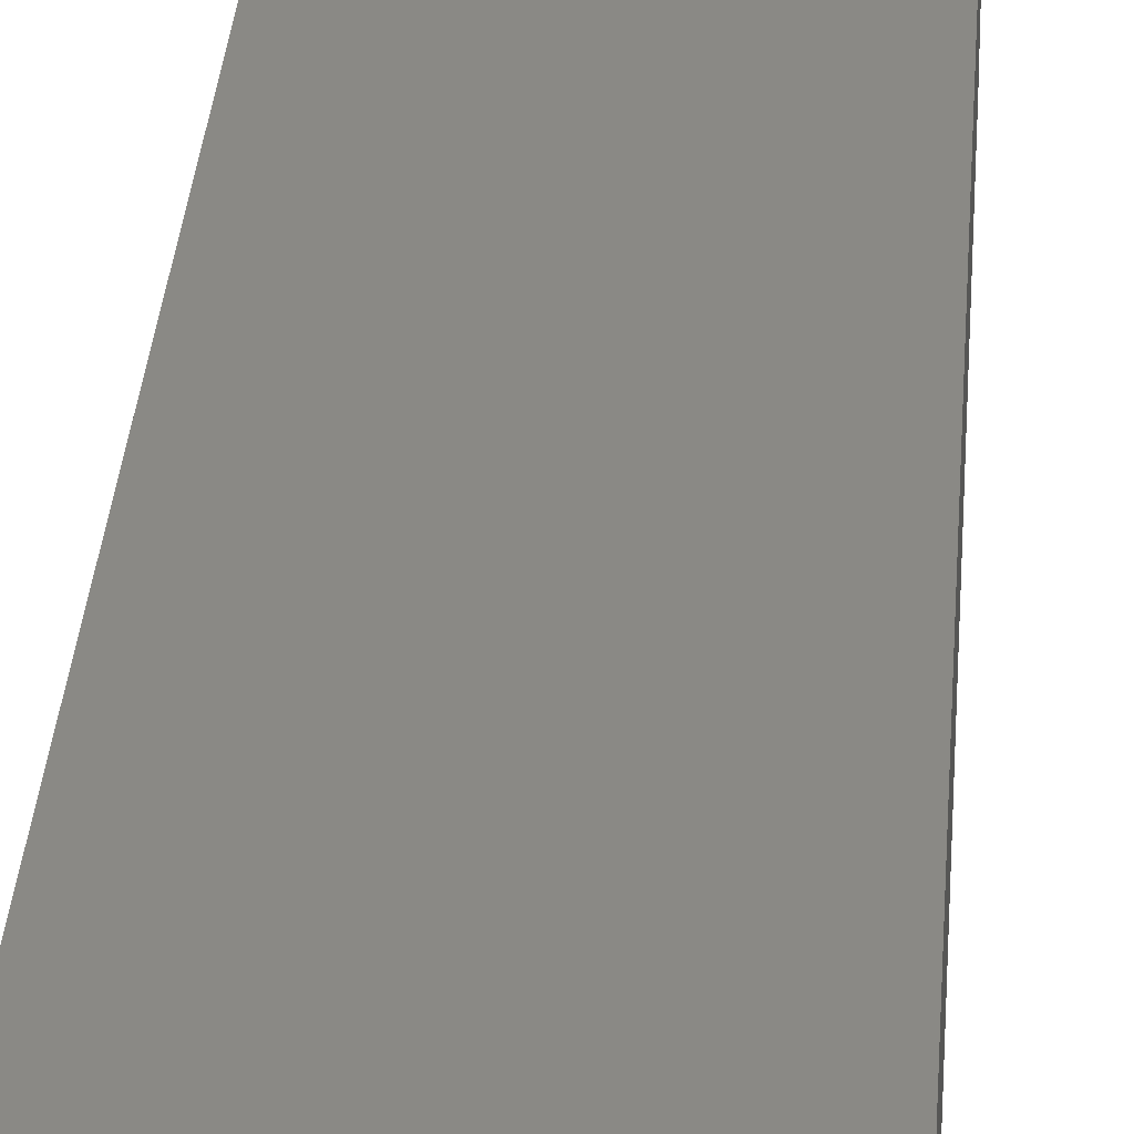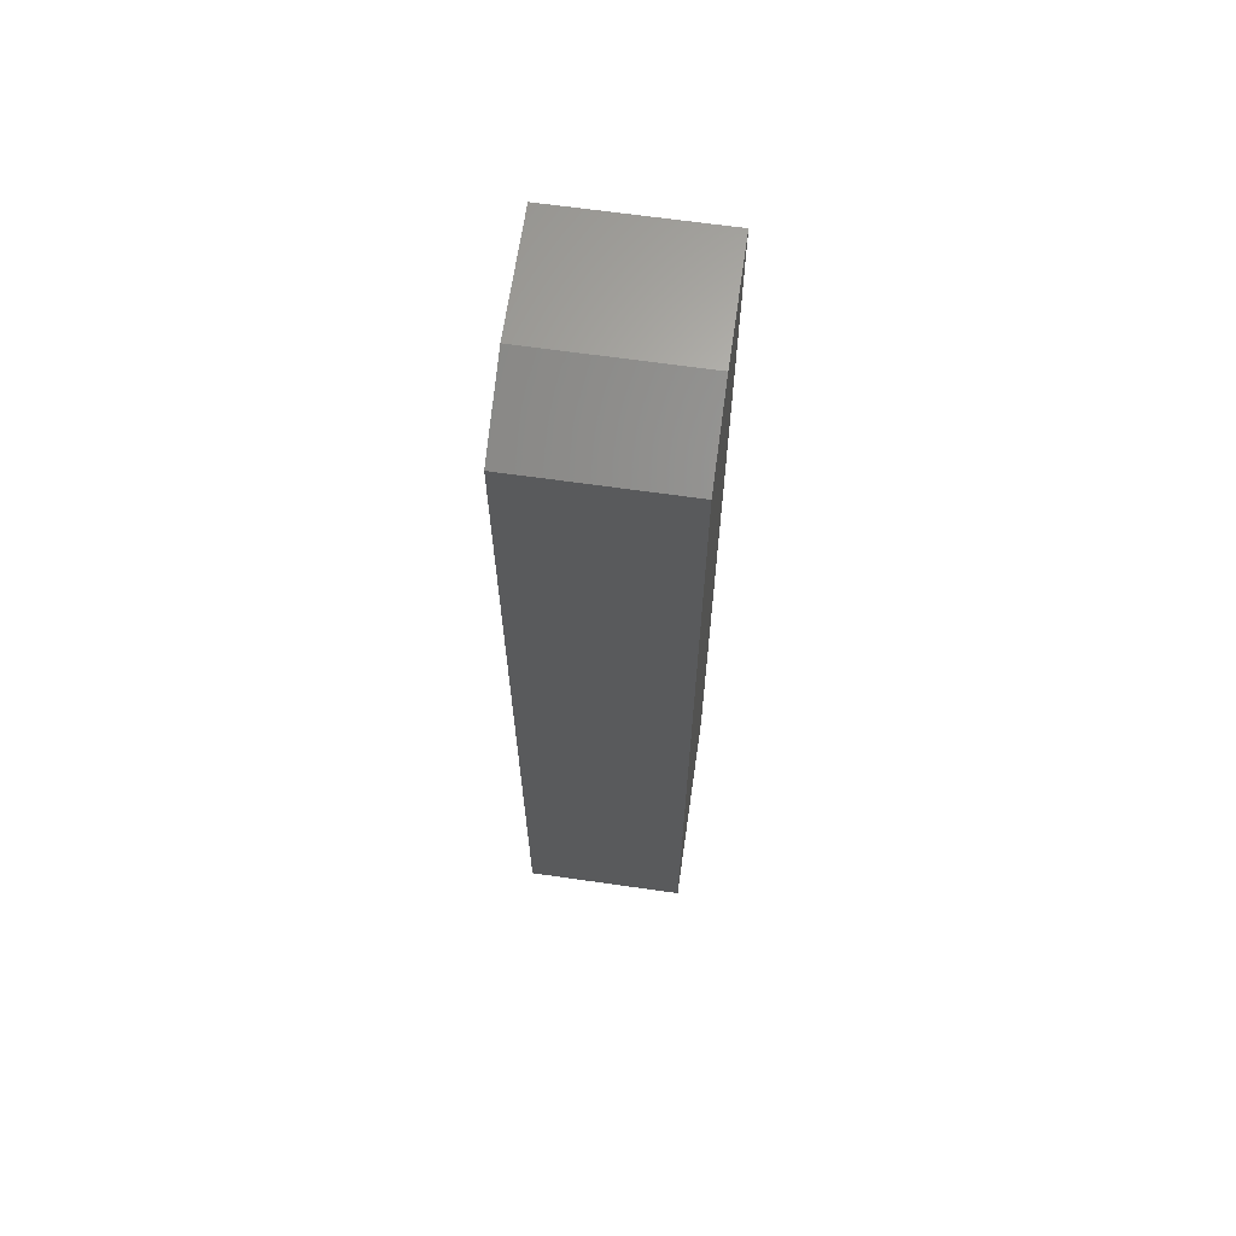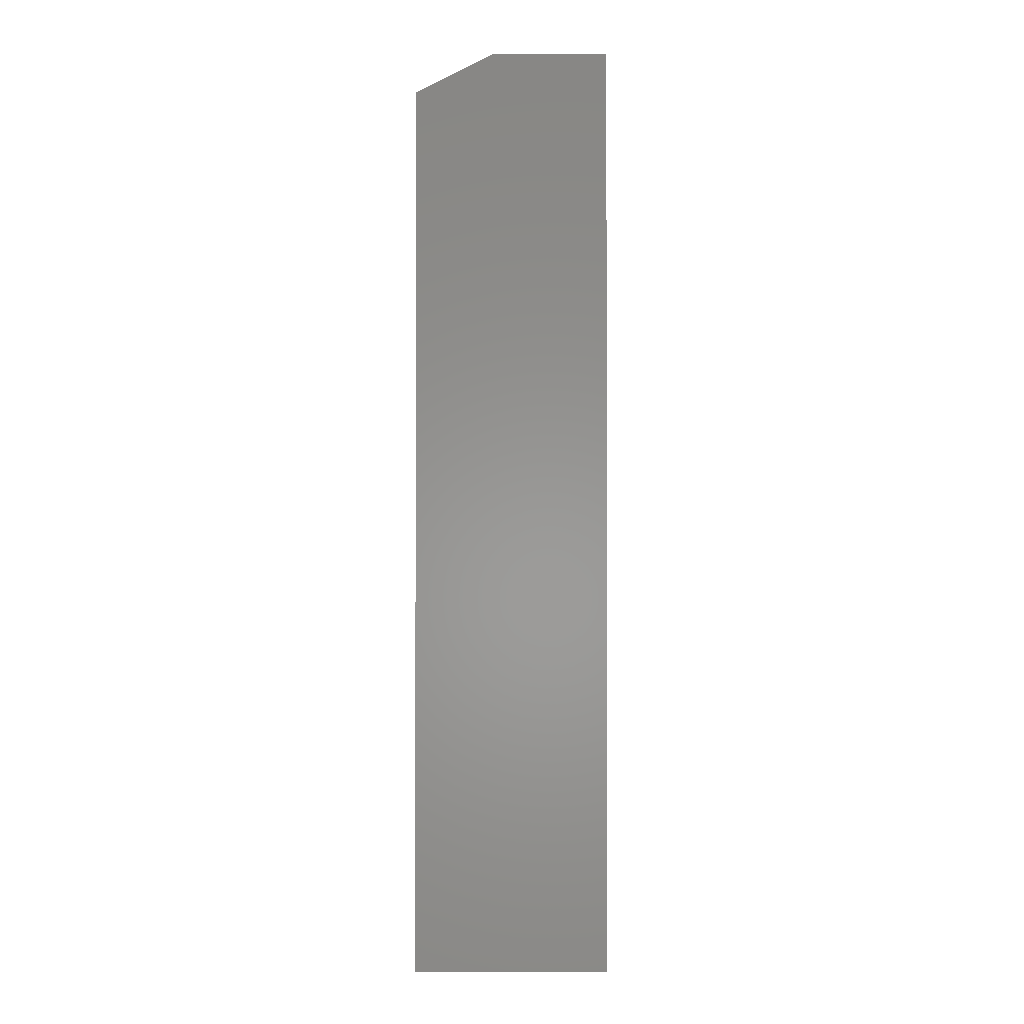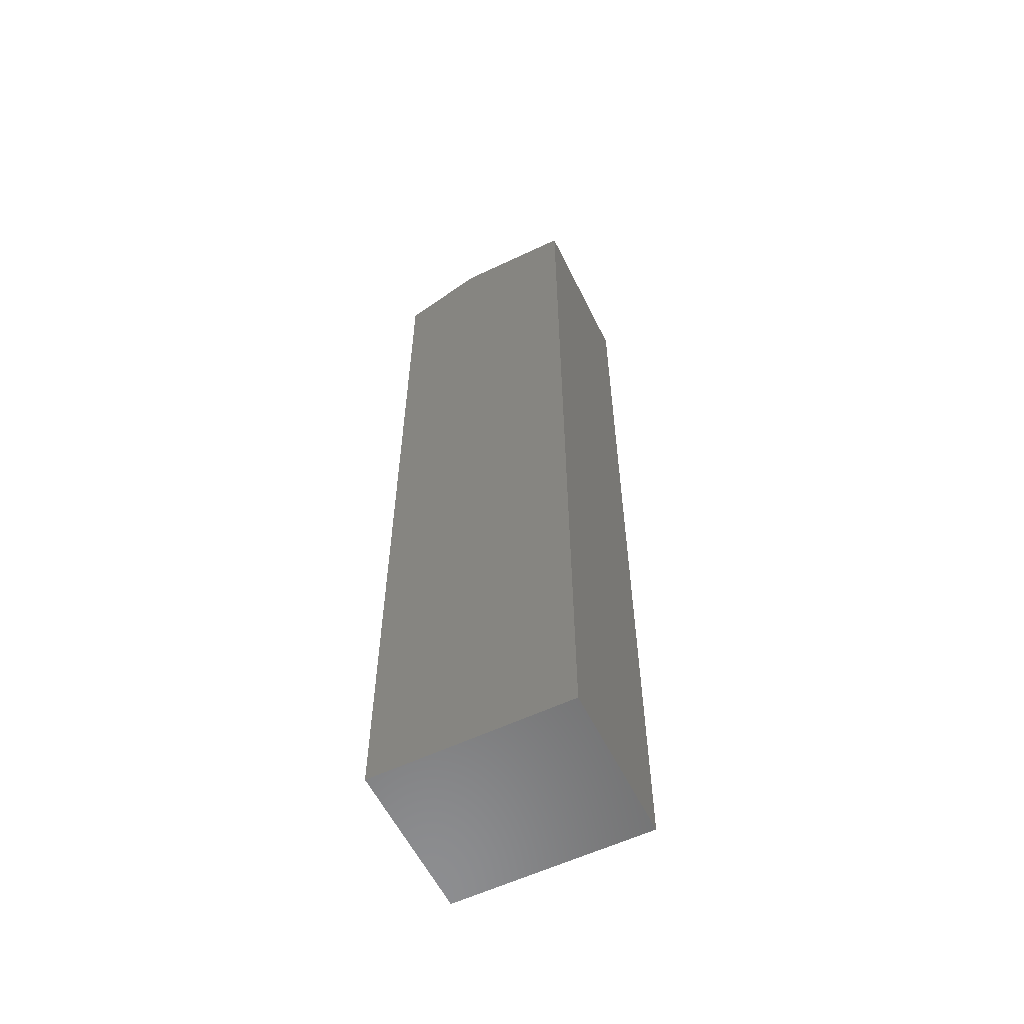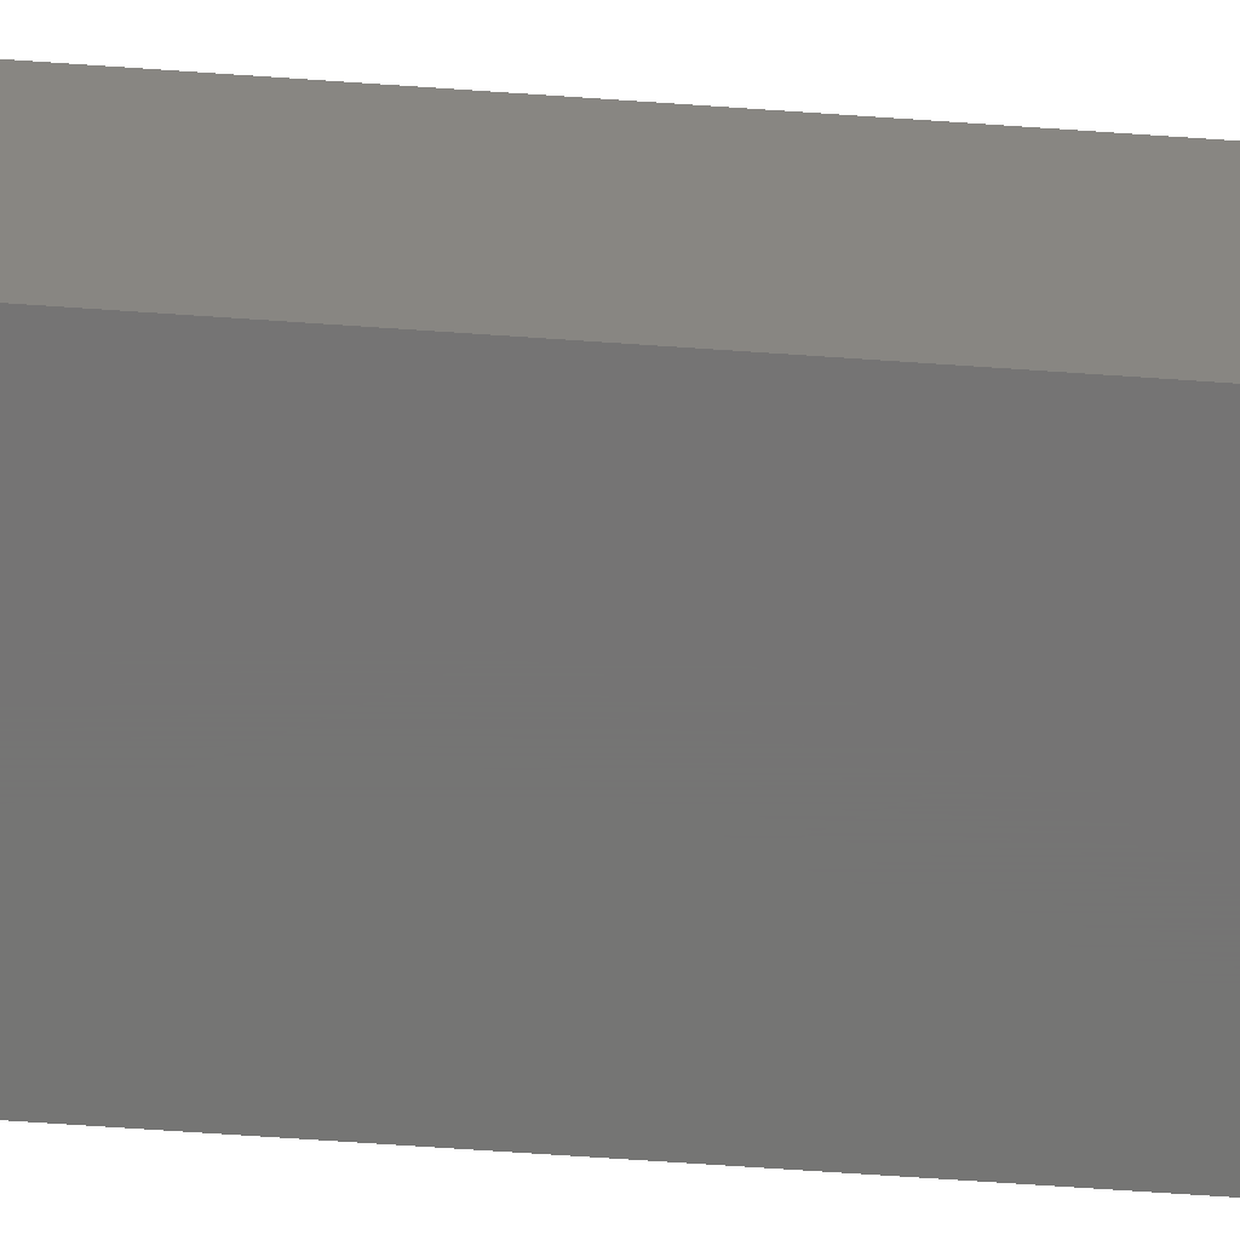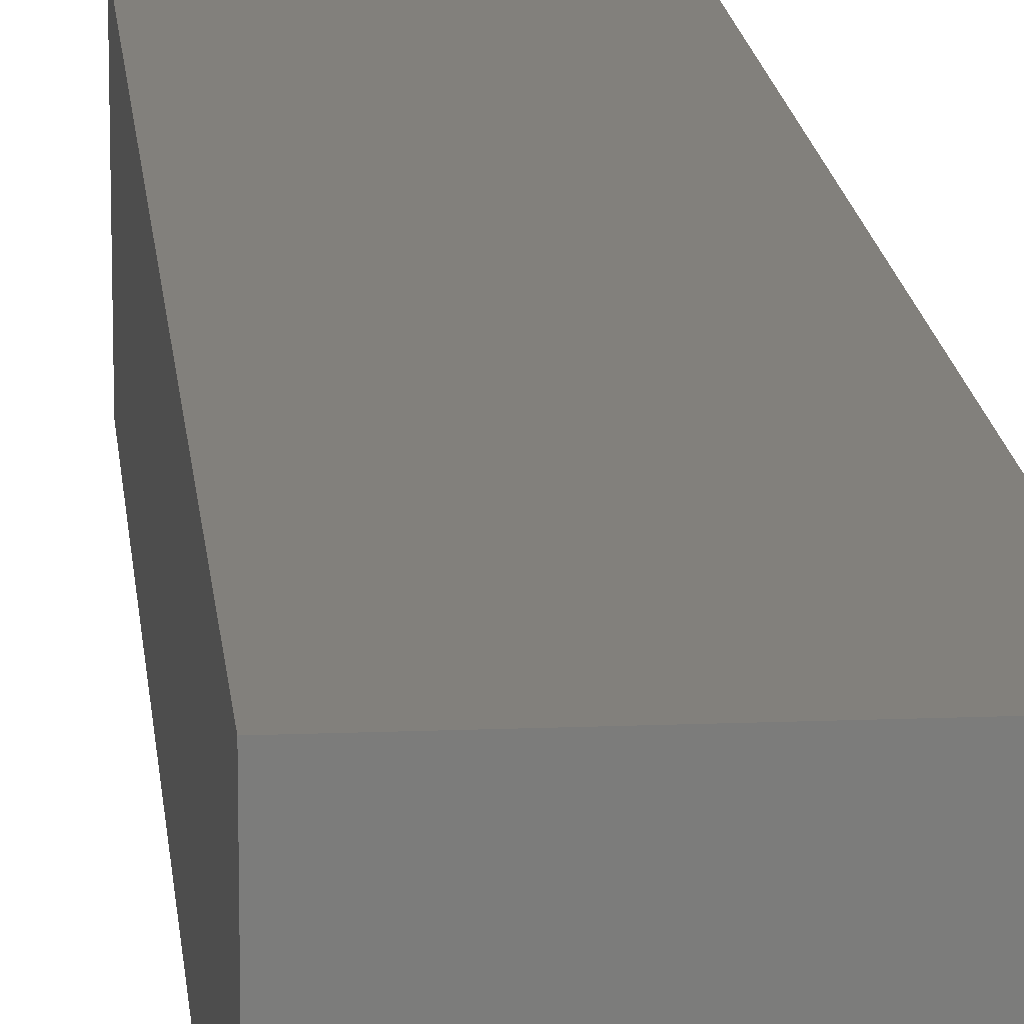
<metadata>
{"format":"stl","ext":"stl","renderer":"f3d","projection":"perspective","resolution":1024,"background":"white","views":[{"elev":28.0,"azim":-176.4,"up":"+Y"},{"elev":65.5,"azim":98.2,"up":"+Z"},{"elev":-1.4,"azim":-179.4,"up":"+Z"},{"elev":-58.4,"azim":-153.9,"up":"+Z"},{"elev":-66.9,"azim":86.0,"up":"+Y"},{"elev":14.8,"azim":175.0,"up":"+Y"}]}
</metadata>
<code>
# stl→obj: 10 verts, 16 faces
v -0.07812 -0.0625 0.75
v 0.01562 -0.0625 0.75
v -0.07812 0.0625 0.75
v 0.01562 0.0625 0.75
v 0.07812 0.0625 0
v -0.07812 0.0625 0
v 0.07812 0.0625 0.7188
v 0.07812 -0.0625 0
v 0.07812 -0.0625 0.7188
v -0.07812 -0.0625 0
f 1 2 3
f 3 2 4
f 5 6 7
f 7 6 3
f 7 3 4
f 8 5 9
f 9 5 7
f 10 8 1
f 1 8 9
f 1 9 2
f 4 2 7
f 7 2 9
f 10 6 8
f 8 6 5
f 6 10 3
f 3 10 1

</code>
